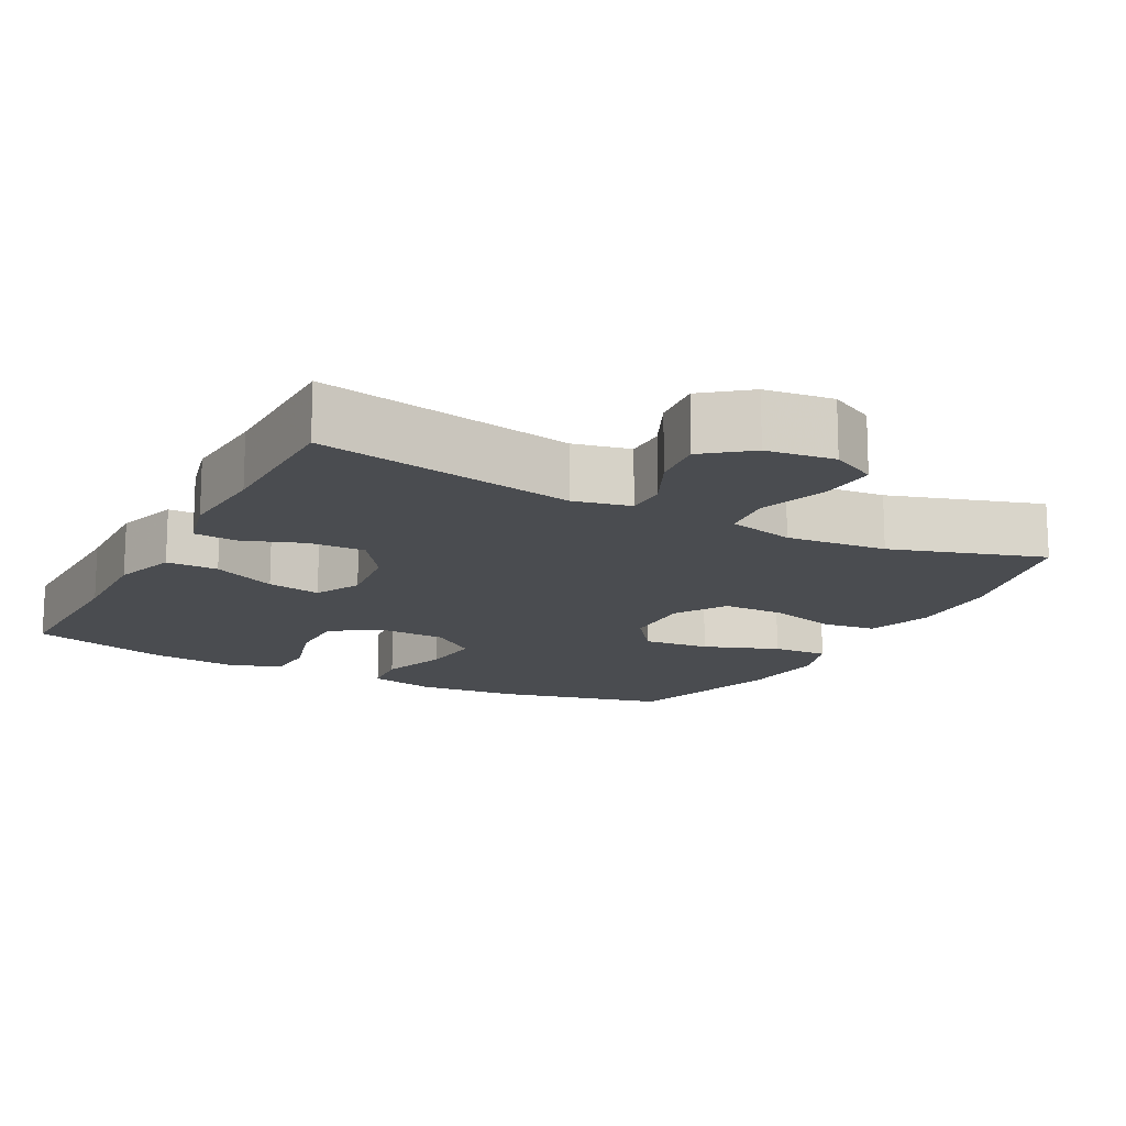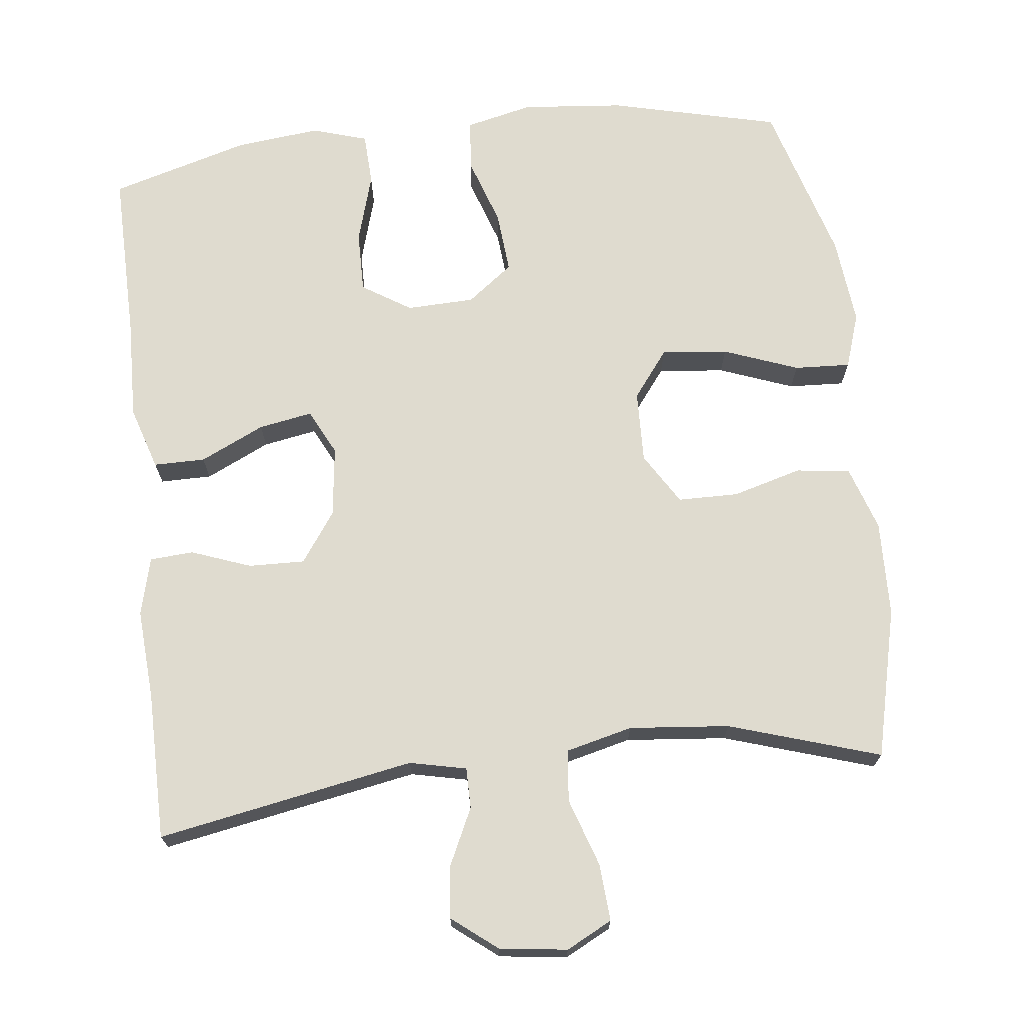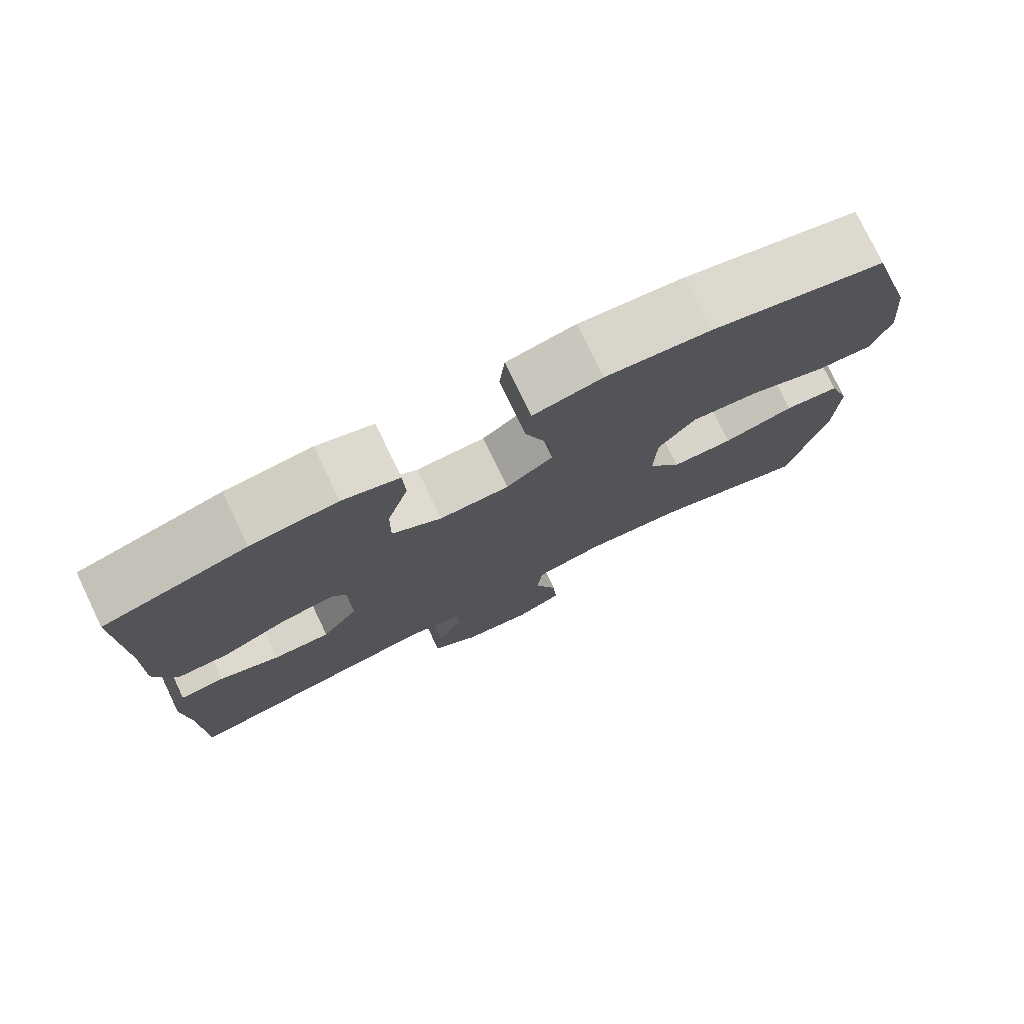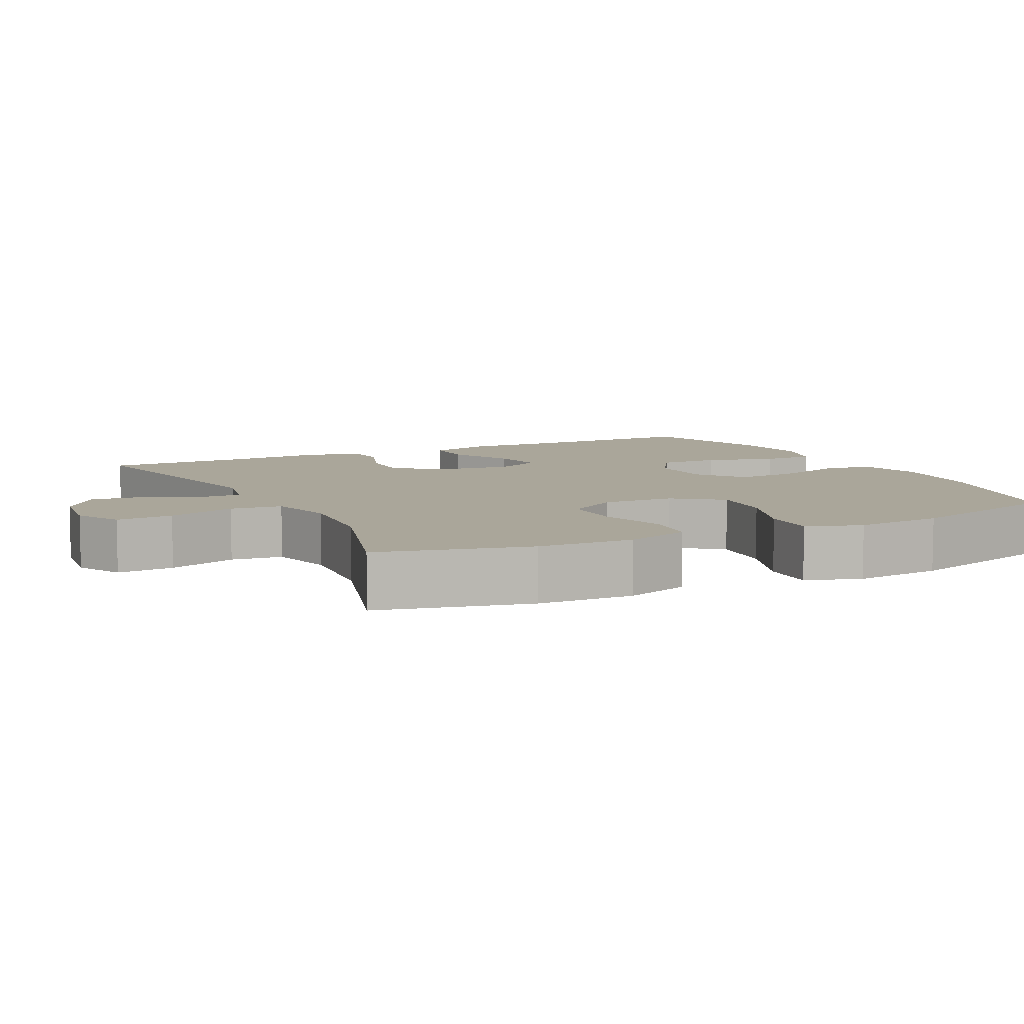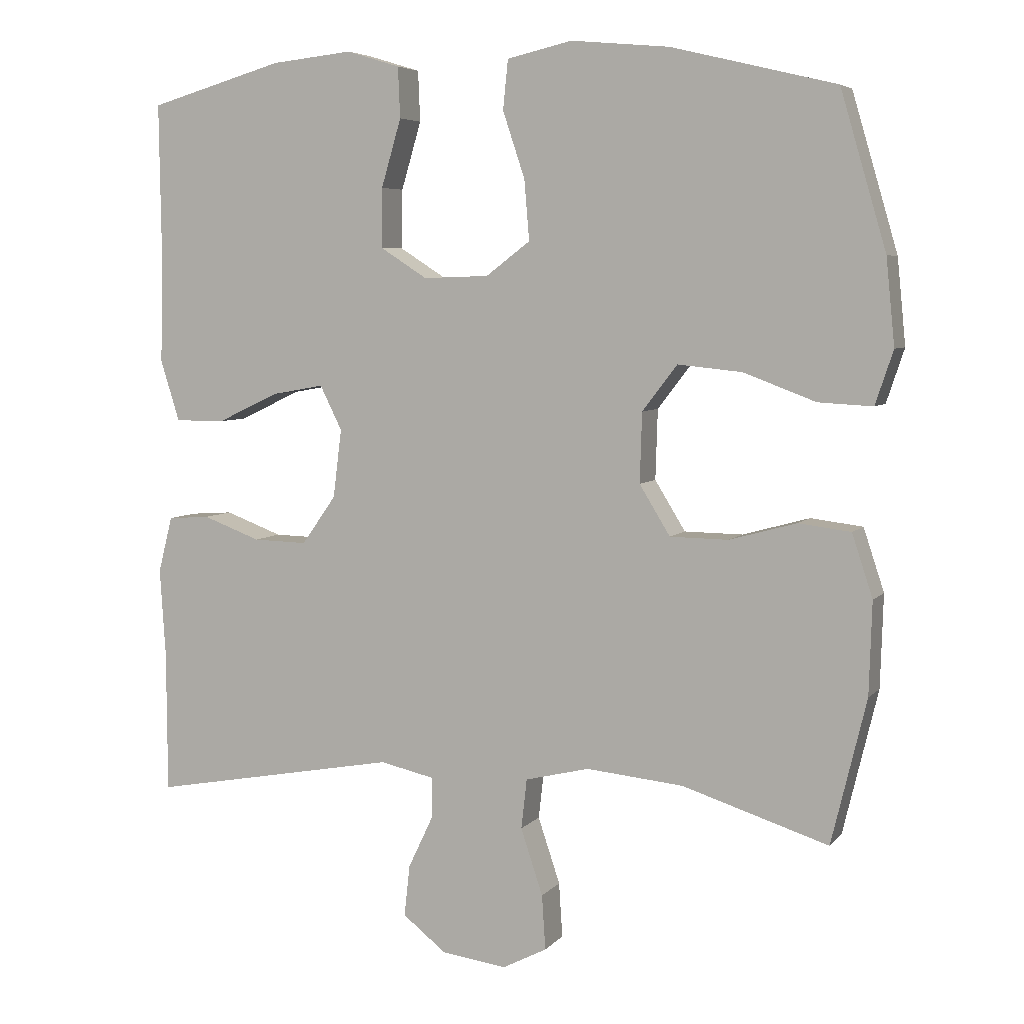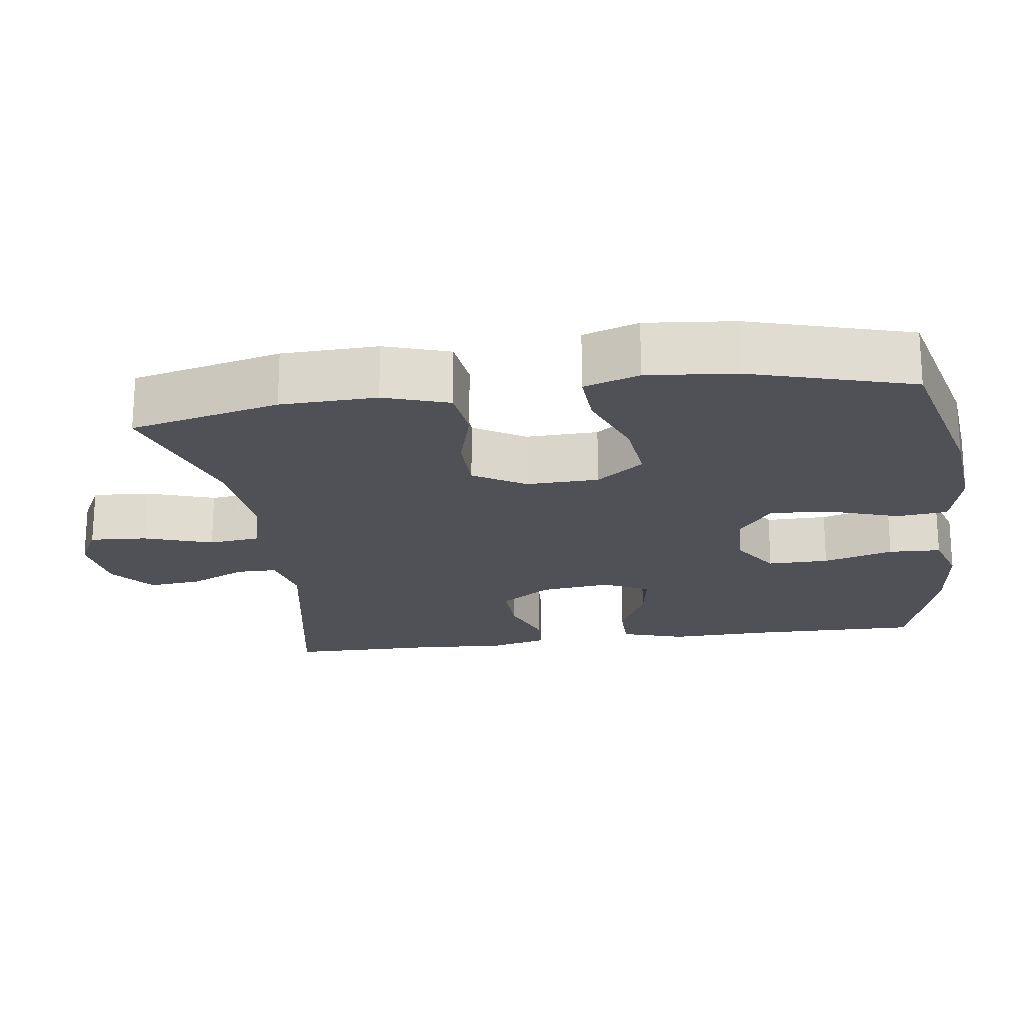
<metadata>
{"format":"obj","ext":"obj","renderer":"f3d","projection":"perspective","resolution":1024,"background":"white","views":[{"elev":-15.1,"azim":152.0,"up":"+Y"},{"elev":70.4,"azim":173.4,"up":"+Y"},{"elev":77.3,"azim":154.3,"up":"+Z"},{"elev":7.8,"azim":-116.6,"up":"+Y"},{"elev":5.7,"azim":-158.9,"up":"+Z"},{"elev":-20.4,"azim":-82.0,"up":"+Y"}]}
</metadata>
<code>
v -0.5 0.07 0.5
v -0.27 0.07 0.556
v -0.132 0.07 0.569
v -0.041 0.07 0.548
v -0.034 0.07 0.479
v -0.065 0.07 0.386
v -0.072 0.07 0.302
v -0.01 0.07 0.255
v 0.082 0.07 0.252
v 0.148 0.07 0.294
v 0.147 0.07 0.377
v 0.119 0.07 0.472
v 0.122 0.07 0.543
v 0.197 0.07 0.566
v 0.311 0.07 0.554
v 0.5 0.07 0.5
v 0.497 0.07 0.267
v 0.501 0.07 0.132
v 0.474 0.07 0.046
v 0.404 0.07 0.046
v 0.317 0.07 0.087
v 0.244 0.07 0.1
v 0.213 0.07 0.038
v 0.225 0.07 -0.058
v 0.273 0.07 -0.126
v 0.349 0.07 -0.124
v 0.43 0.07 -0.094
v 0.489 0.07 -0.098
v 0.509 0.07 -0.177
v 0.501 0.07 -0.3
v 0.5 0.07 -0.5
v 0.151 0.07 -0.436
v 0.074 0.07 -0.453
v 0.074 0.07 -0.508
v 0.11 0.07 -0.584
v 0.118 0.07 -0.656
v 0.057 0.07 -0.704
v -0.035 0.07 -0.716
v -0.097 0.07 -0.684
v -0.092 0.07 -0.607
v -0.061 0.07 -0.514
v -0.069 0.07 -0.444
v -0.159 0.07 -0.422
v -0.295 0.07 -0.435
v -0.5 0.07 -0.5
v -0.549 0.07 -0.297
v -0.553 0.07 -0.167
v -0.524 0.07 -0.079
v -0.451 0.07 -0.07
v -0.357 0.07 -0.096
v -0.275 0.07 -0.095
v -0.232 0.07 -0.025
v -0.235 0.07 0.073
v -0.284 0.07 0.137
v -0.374 0.07 0.128
v -0.475 0.07 0.09
v -0.551 0.07 0.086
v -0.576 0.07 0.161
v -0.564 0.07 0.281
v -0.5 0 0.5
v -0.27 0 0.556
v -0.132 0 0.569
v -0.041 0 0.548
v -0.034 0 0.479
v -0.065 0 0.386
v -0.072 0 0.302
v -0.01 0 0.255
v 0.082 0 0.252
v 0.148 0 0.294
v 0.147 0 0.377
v 0.119 0 0.472
v 0.122 0 0.543
v 0.197 0 0.566
v 0.311 0 0.554
v 0.5 0 0.5
v 0.497 0 0.267
v 0.501 0 0.132
v 0.474 0 0.046
v 0.404 0 0.046
v 0.317 0 0.087
v 0.244 0 0.1
v 0.213 0 0.038
v 0.225 0 -0.058
v 0.273 0 -0.126
v 0.349 0 -0.124
v 0.43 0 -0.094
v 0.489 0 -0.098
v 0.509 0 -0.177
v 0.501 0 -0.3
v 0.5 0 -0.5
v 0.151 0 -0.436
v 0.074 0 -0.453
v 0.074 0 -0.508
v 0.11 0 -0.584
v 0.118 0 -0.656
v 0.057 0 -0.704
v -0.035 0 -0.716
v -0.097 0 -0.684
v -0.092 0 -0.607
v -0.061 0 -0.514
v -0.069 0 -0.444
v -0.159 0 -0.422
v -0.295 0 -0.435
v -0.5 0 -0.5
v -0.549 0 -0.297
v -0.553 0 -0.167
v -0.524 0 -0.079
v -0.451 0 -0.07
v -0.357 0 -0.096
v -0.275 0 -0.095
v -0.232 0 -0.025
v -0.235 0 0.073
v -0.284 0 0.137
v -0.374 0 0.128
v -0.475 0 0.09
v -0.551 0 0.086
v -0.576 0 0.161
v -0.564 0 0.281
f 4 5 6
f 3 4 6
f 2 3 6
f 1 2 6
f 59 1 6
f 58 59 6
f 57 58 6
f 56 57 6
f 55 56 6
f 54 55 6 7
f 53 54 7 8
f 52 53 8 9
f 51 52 9 10
f 48 49 50
f 47 48 50
f 46 47 50
f 45 46 50
f 44 45 50
f 43 44 50 51
f 42 43 51 10
f 39 40 41
f 38 39 41
f 37 38 41
f 36 37 41
f 35 36 41
f 34 35 41
f 33 34 41 42
f 32 33 42 10
f 30 31 32
f 29 30 32
f 28 29 32
f 27 28 32
f 26 27 32
f 25 26 32
f 24 25 32
f 23 24 32 10
f 19 20 21
f 18 19 21
f 17 18 21
f 17 21 22
f 16 17 22
f 15 16 22
f 14 15 22
f 13 14 22
f 12 13 22
f 11 12 22
f 10 11 22 23
f 65 64 63
f 65 63 62
f 65 62 61
f 65 61 60
f 65 60 118
f 65 118 117
f 65 117 116
f 65 116 115
f 65 115 114
f 66 65 114 113
f 67 66 113 112
f 68 67 112 111
f 69 68 111 110
f 109 108 107
f 109 107 106
f 109 106 105
f 109 105 104
f 109 104 103
f 110 109 103 102
f 69 110 102 101
f 100 99 98
f 100 98 97
f 100 97 96
f 100 96 95
f 100 95 94
f 100 94 93
f 101 100 93 92
f 69 101 92 91
f 91 90 89
f 91 89 88
f 91 88 87
f 91 87 86
f 91 86 85
f 91 85 84
f 91 84 83
f 69 91 83 82
f 80 79 78
f 80 78 77
f 80 77 76
f 81 80 76
f 81 76 75
f 81 75 74
f 81 74 73
f 81 73 72
f 81 72 71
f 81 71 70
f 82 81 70 69
f 1 60 61 2
f 2 61 62 3
f 3 62 63 4
f 4 63 64 5
f 5 64 65 6
f 6 65 66 7
f 7 66 67 8
f 8 67 68 9
f 9 68 69 10
f 10 69 70 11
f 11 70 71 12
f 12 71 72 13
f 13 72 73 14
f 14 73 74 15
f 15 74 75 16
f 16 75 76 17
f 17 76 77 18
f 18 77 78 19
f 19 78 79 20
f 20 79 80 21
f 21 80 81 22
f 22 81 82 23
f 23 82 83 24
f 24 83 84 25
f 25 84 85 26
f 26 85 86 27
f 27 86 87 28
f 28 87 88 29
f 29 88 89 30
f 30 89 90 31
f 31 90 91 32
f 32 91 92 33
f 33 92 93 34
f 34 93 94 35
f 35 94 95 36
f 36 95 96 37
f 37 96 97 38
f 38 97 98 39
f 39 98 99 40
f 40 99 100 41
f 41 100 101 42
f 42 101 102 43
f 43 102 103 44
f 44 103 104 45
f 45 104 105 46
f 46 105 106 47
f 47 106 107 48
f 48 107 108 49
f 49 108 109 50
f 50 109 110 51
f 51 110 111 52
f 52 111 112 53
f 53 112 113 54
f 54 113 114 55
f 55 114 115 56
f 56 115 116 57
f 57 116 117 58
f 58 117 118 59
f 59 118 60 1

</code>
